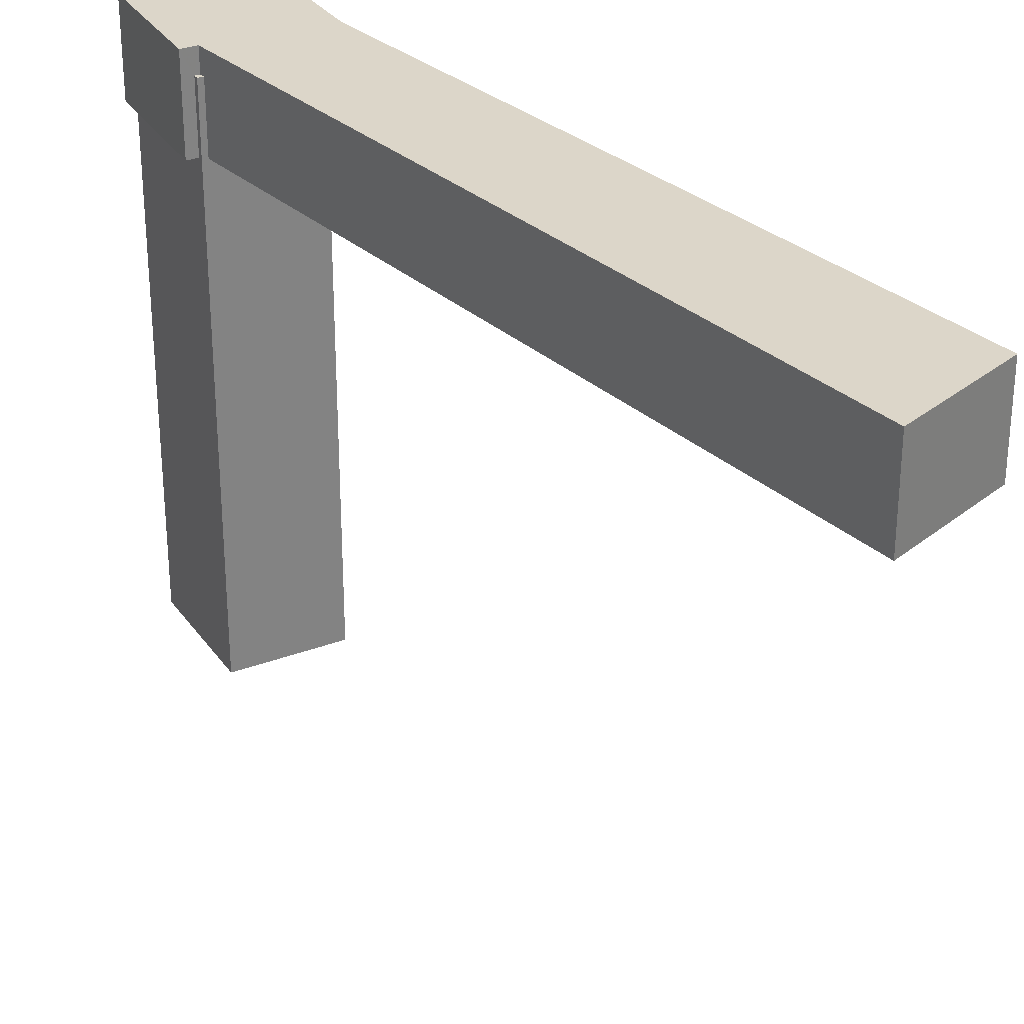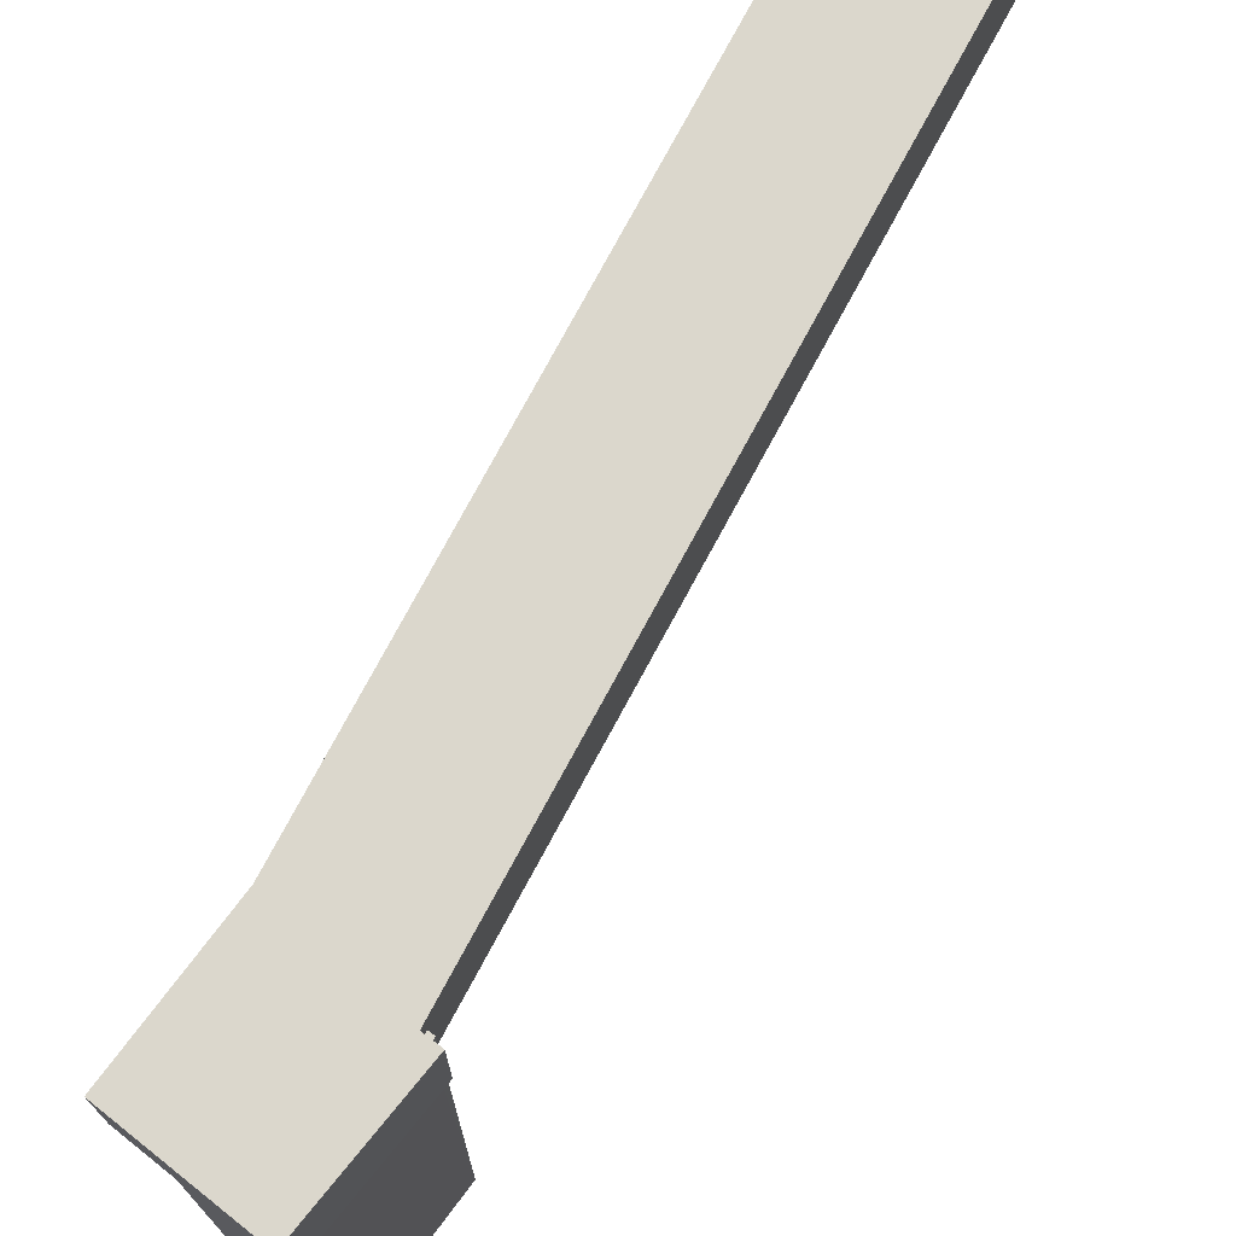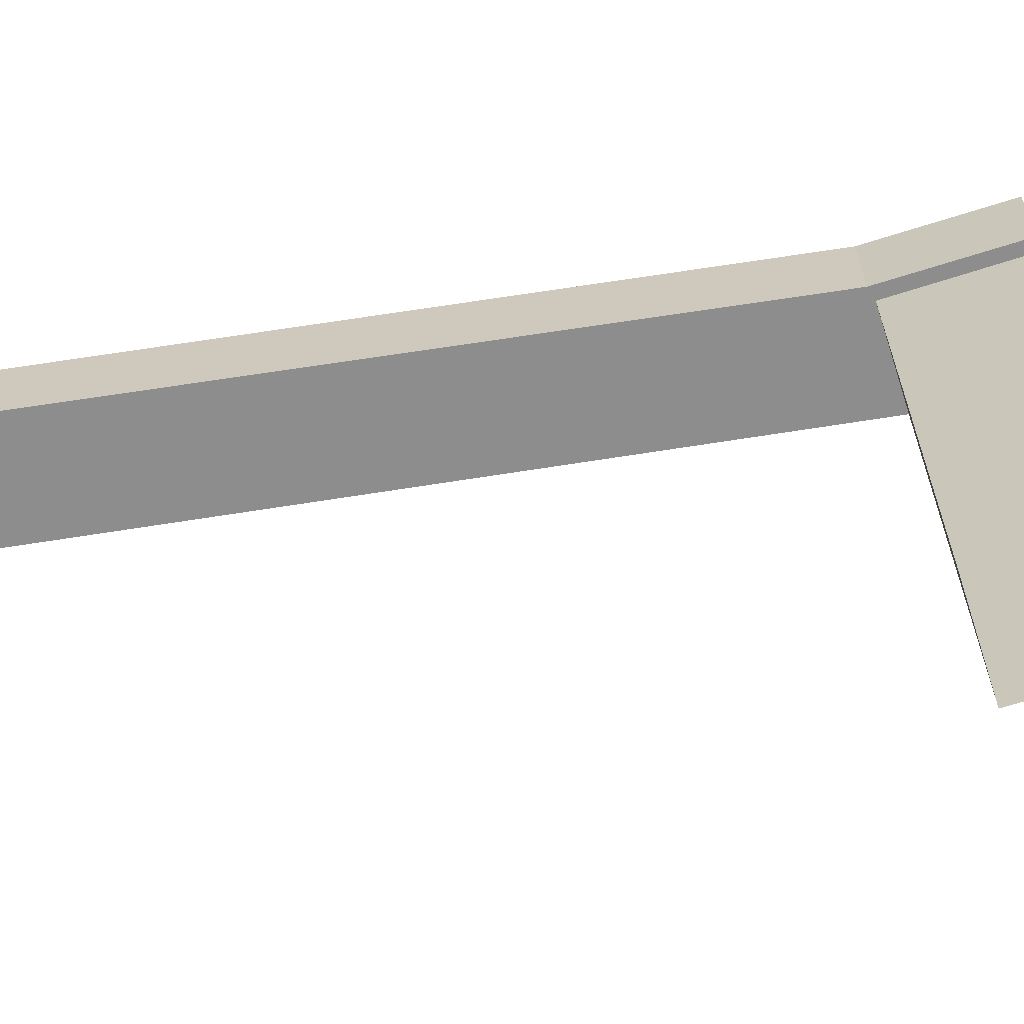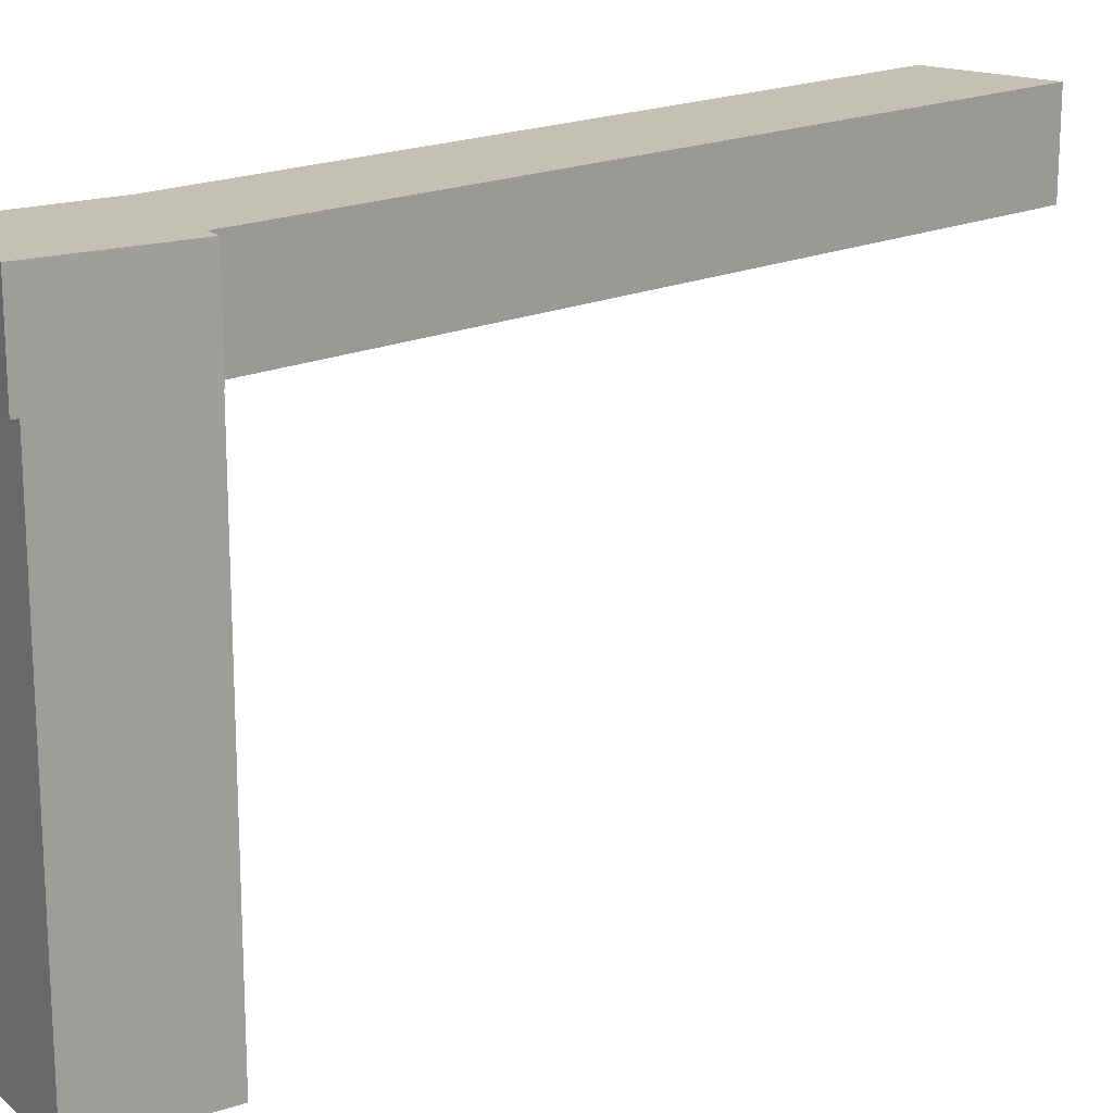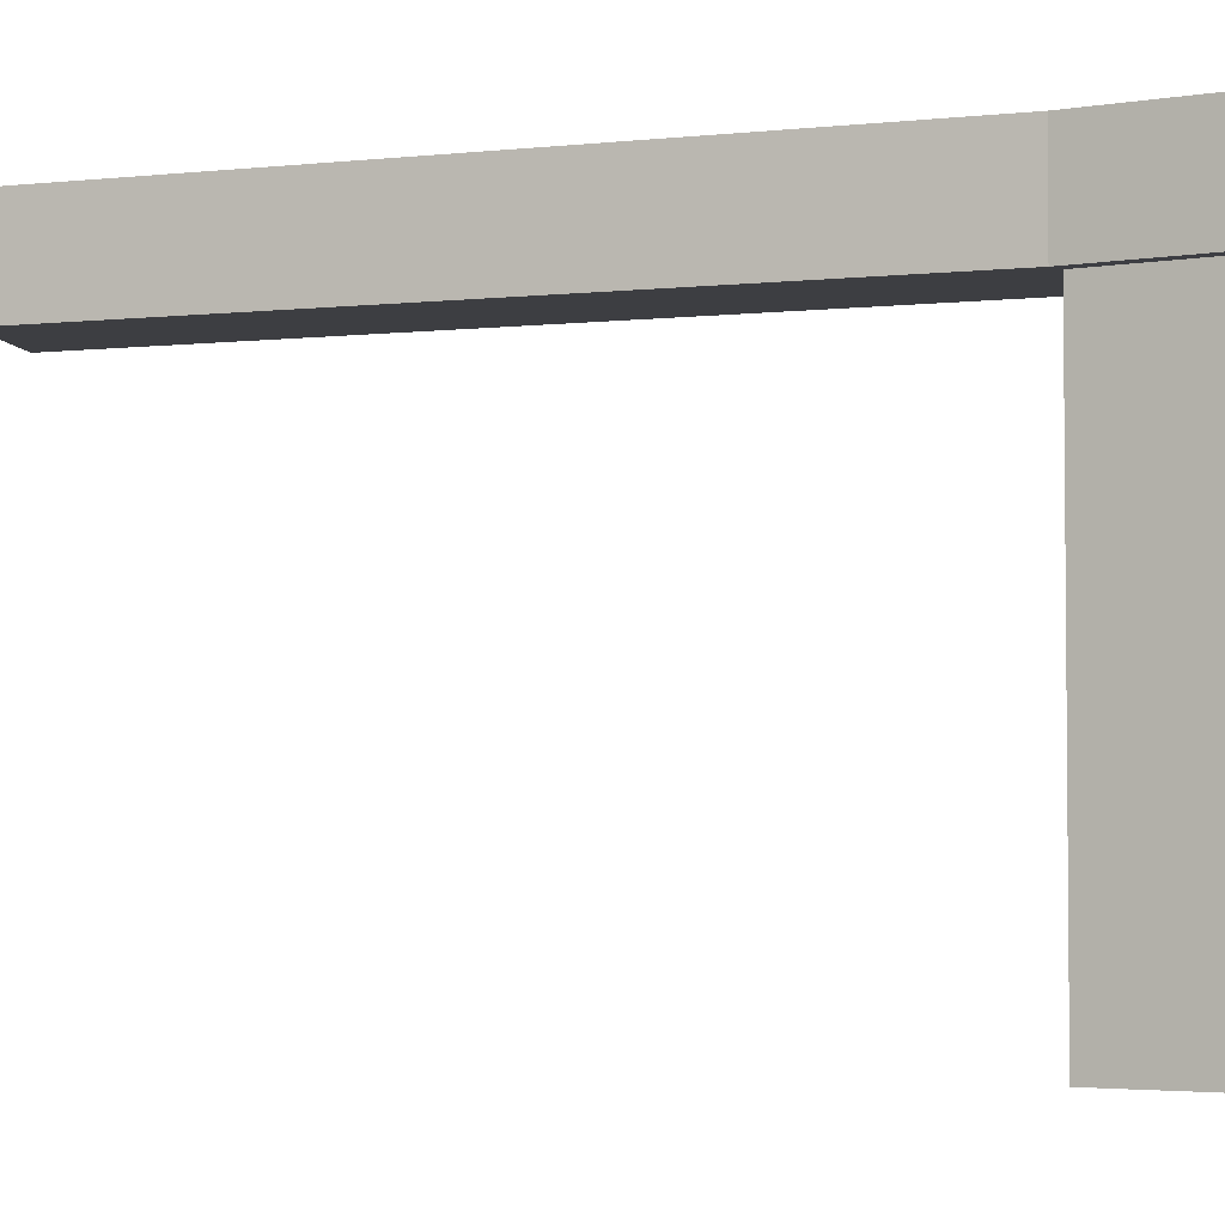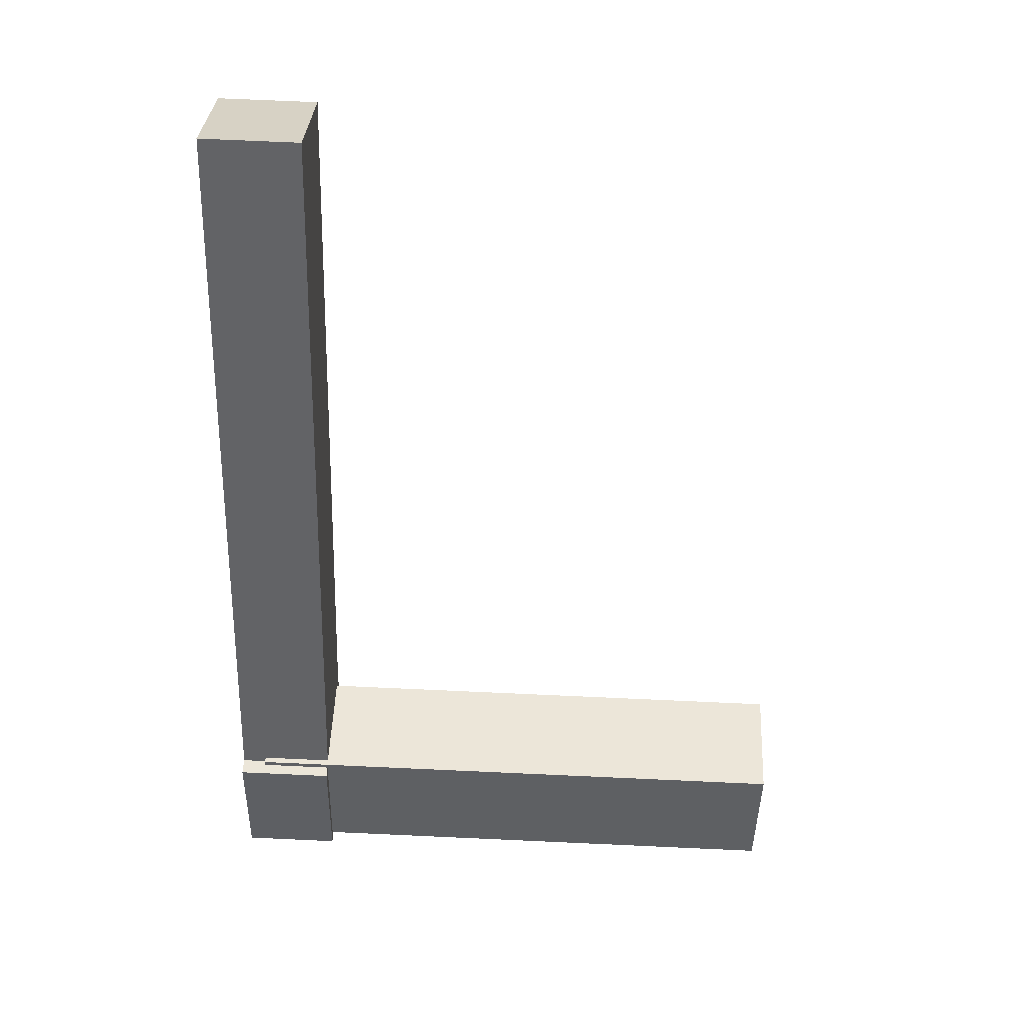
<metadata>
{"format":"obj","ext":"obj","renderer":"f3d","projection":"perspective","resolution":1024,"background":"white","views":[{"elev":30.2,"azim":173.6,"up":"+Z"},{"elev":73.2,"azim":59.3,"up":"+Z"},{"elev":-64.6,"azim":-49.6,"up":"+Z"},{"elev":18.2,"azim":79.8,"up":"+Z"},{"elev":-3.6,"azim":-38.2,"up":"+Z"},{"elev":70.1,"azim":92.6,"up":"+Y"}]}
</metadata>
<code>
v -1.255e+04 -3.485e+04 55.63
v -1.255e+04 -3.485e+04 55.63
v -1.255e+04 -3.485e+04 53.04
v -1.255e+04 -3.485e+04 53.04
v -1.255e+04 -3.485e+04 34.91
v -1.255e+04 -3.485e+04 34.91
v -1.255e+04 -3.486e+04 34.91
v -1.255e+04 -3.486e+04 53.04
v -1.255e+04 -3.485e+04 53.04
v -1.254e+04 -3.486e+04 34.91
v -1.255e+04 -3.485e+04 55.63
v -1.254e+04 -3.486e+04 53.04
v -1.255e+04 -3.485e+04 56.54
v -1.256e+04 -3.483e+04 56.53
v -1.256e+04 -3.483e+04 53.03
v -1.255e+04 -3.485e+04 55.63
v -1.254e+04 -3.485e+04 53.04
v -1.254e+04 -3.485e+04 56.54
v -1.254e+04 -3.486e+04 53.04
v -1.254e+04 -3.486e+04 56.54
v -1.255e+04 -3.486e+04 56.54
v -1.255e+04 -3.486e+04 53.04
v -1.255e+04 -3.485e+04 56.54
v -1.255e+04 -3.485e+04 53.04
v -1.256e+04 -3.483e+04 56.53
v -1.256e+04 -3.483e+04 53.03
f 5 10 7
f 5 6 10
f 1 2 3
f 4 3 5
f 5 3 6
f 3 2 6
f 4 5 7
f 8 4 7
f 2 9 6
f 6 9 10
f 2 11 9
f 10 9 12
f 12 7 10
f 12 8 7
f 13 1 14
f 14 1 15
f 13 16 1
f 15 1 3
f 16 13 11
f 9 11 17
f 17 11 18
f 11 13 18
f 19 18 20
f 19 17 18
f 20 21 22
f 19 20 22
f 22 21 23
f 24 22 23
f 24 25 26
f 24 23 25
f 26 14 15
f 26 25 14
f 16 2 1
f 16 11 2
f 14 25 23
f 13 20 18
f 23 13 14
f 13 21 20
f 23 21 13
f 26 15 3
f 26 3 24
f 24 8 22
f 8 19 22
f 12 17 19
f 9 17 12
f 24 3 4
f 24 4 8
f 12 19 8

</code>
